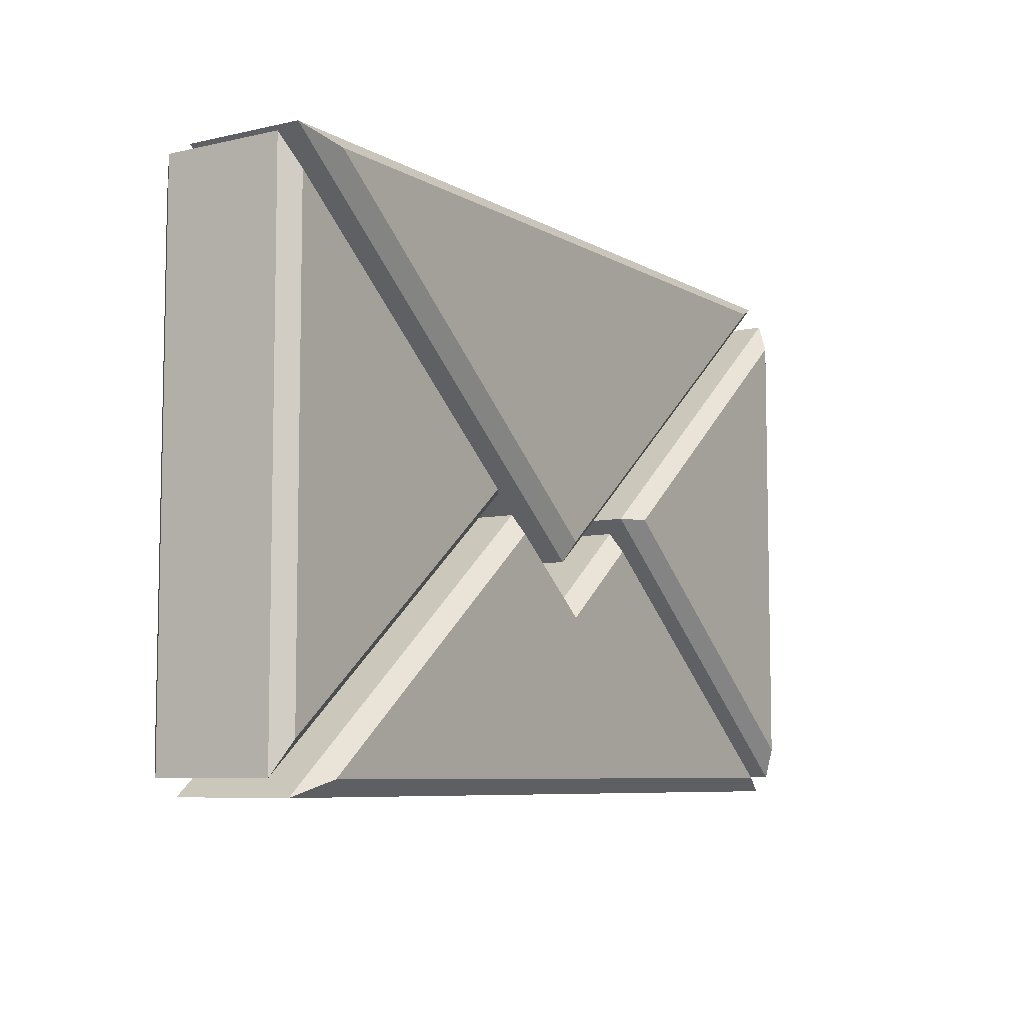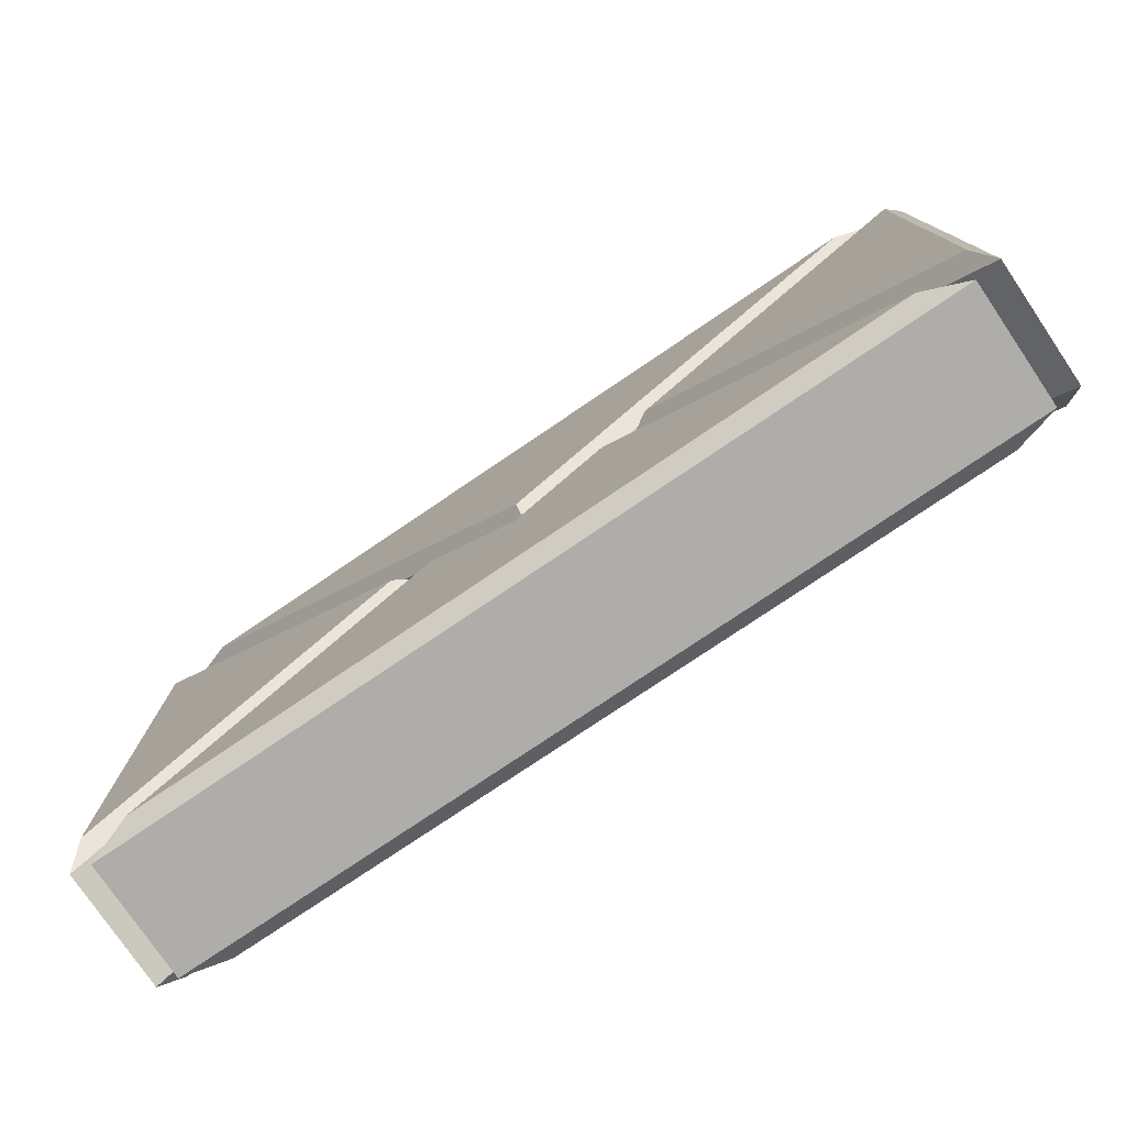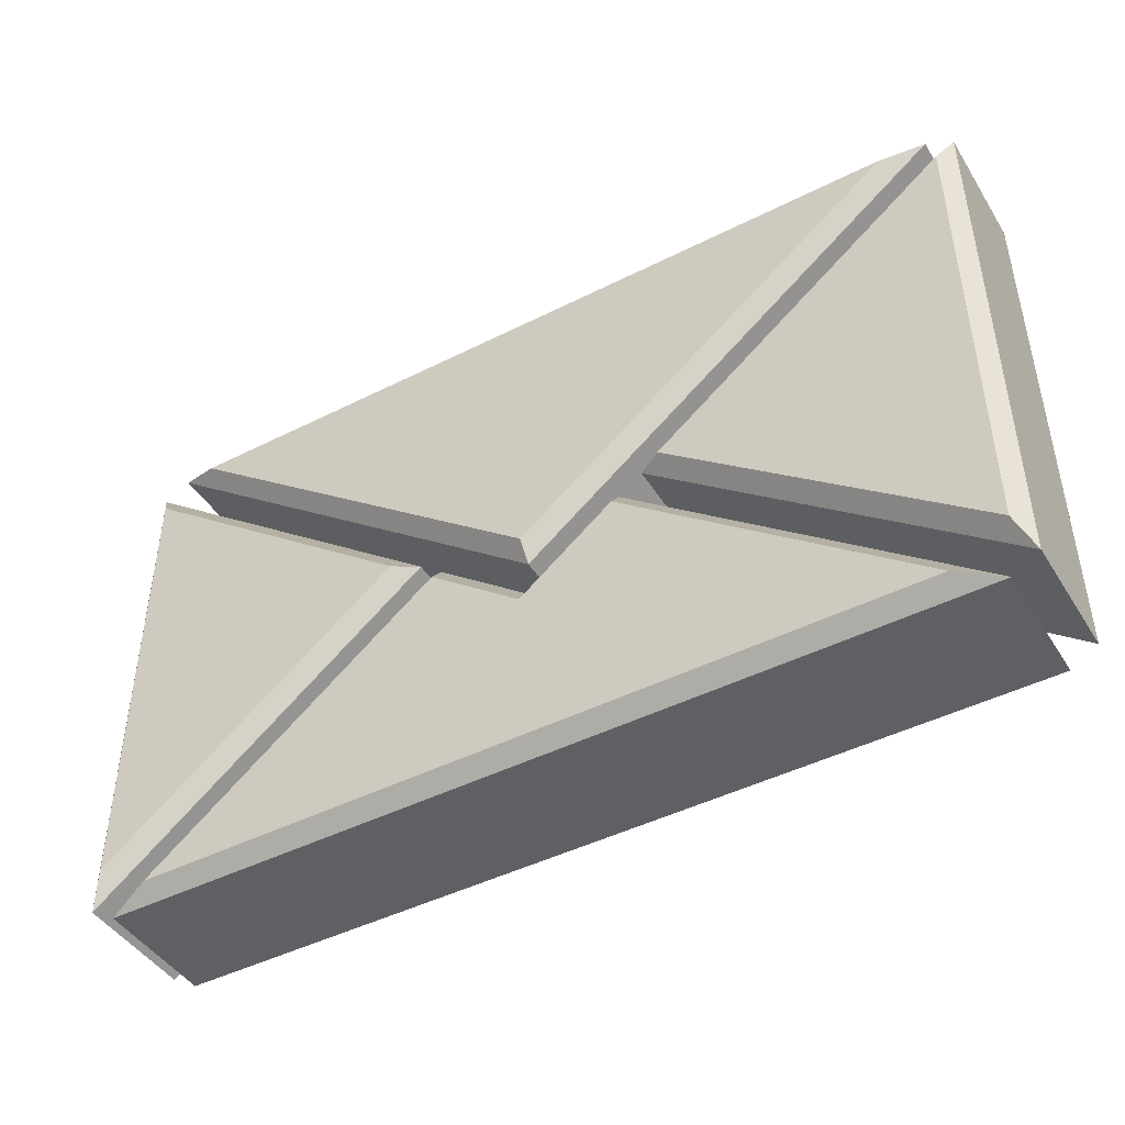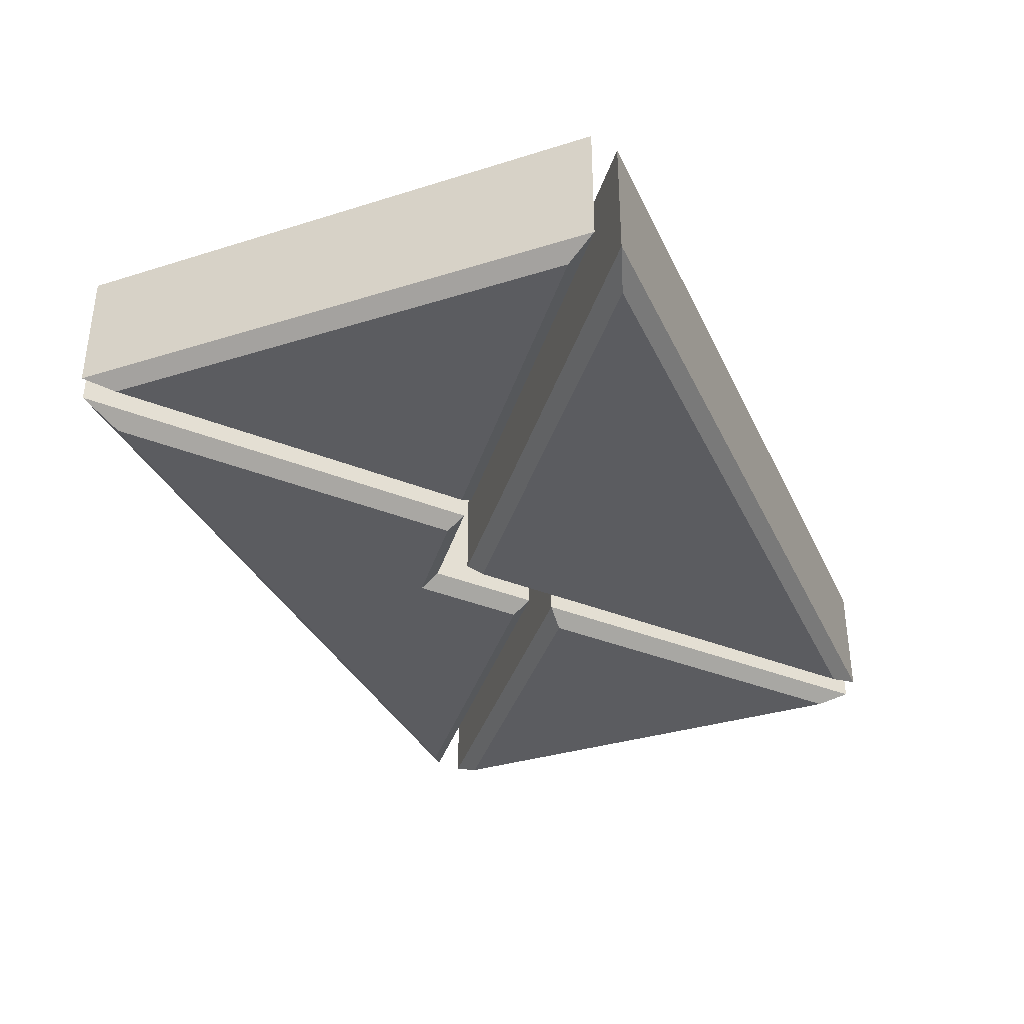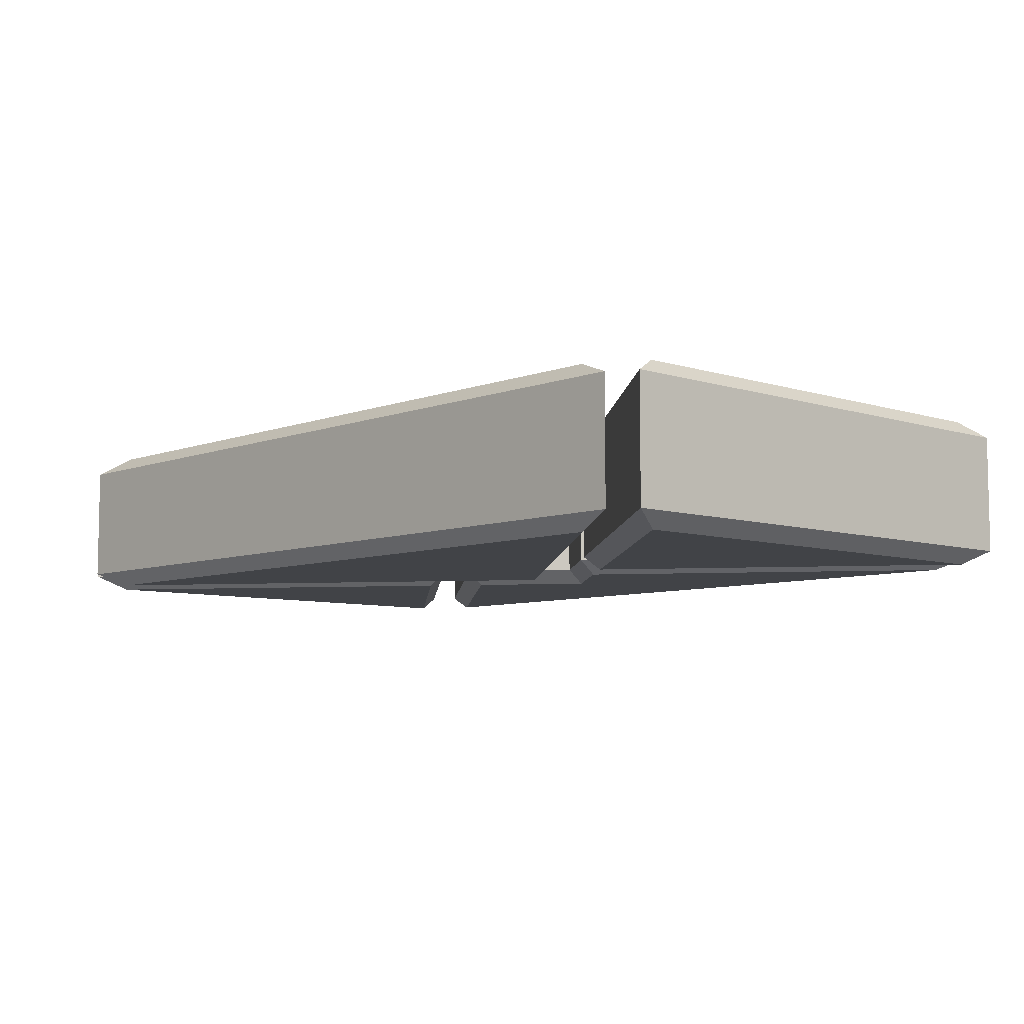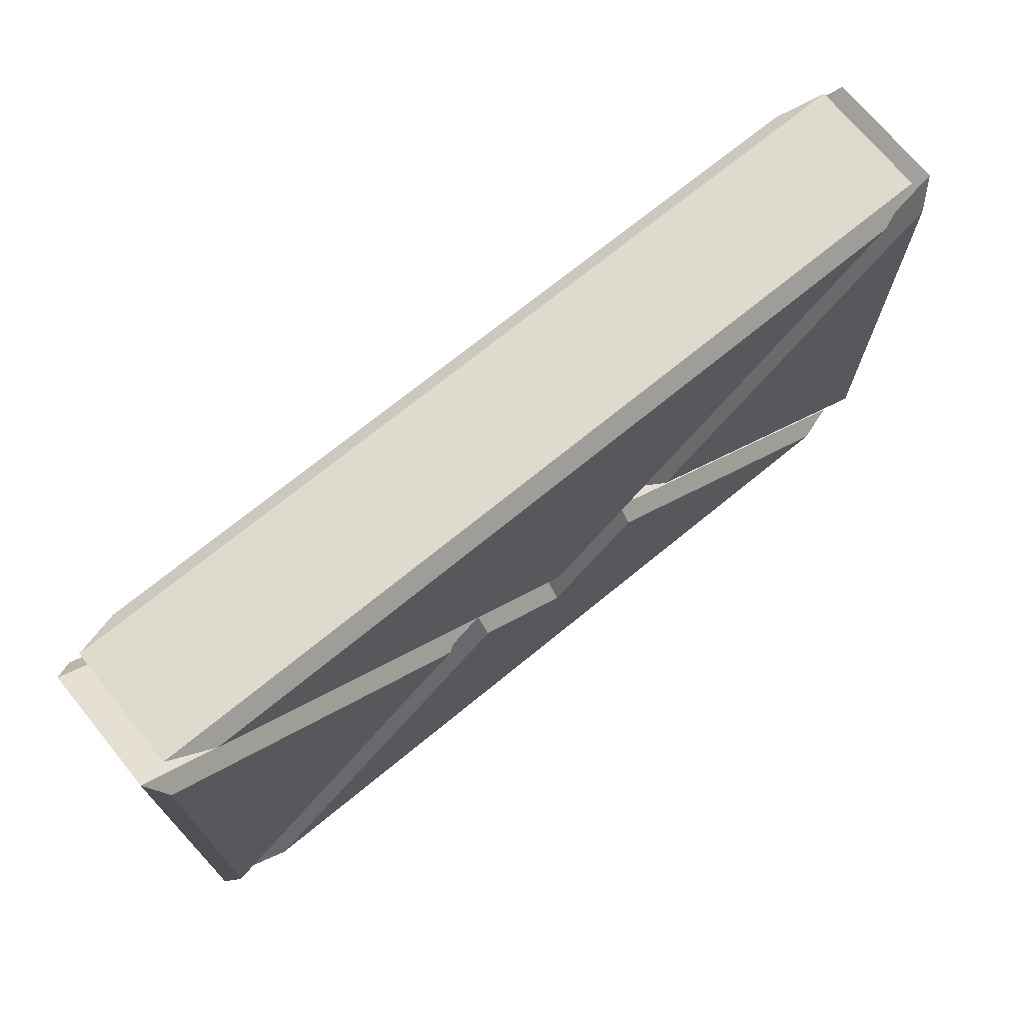
<metadata>
{"format":"obj","ext":"obj","renderer":"f3d","projection":"perspective","resolution":1024,"background":"white","views":[{"elev":-7.3,"azim":122.9,"up":"+Y"},{"elev":-77.2,"azim":34.1,"up":"+Y"},{"elev":-45.1,"azim":-149.7,"up":"+Y"},{"elev":-34.9,"azim":112.6,"up":"+Z"},{"elev":-7.1,"azim":-132.7,"up":"+Z"},{"elev":71.3,"azim":140.7,"up":"+Y"}]}
</metadata>
<code>
g mail_V1_L0
v 0 -0.08124 0.03
v -0.1523 0.03955 0.03
v 0.1523 0.03955 0.03
v 0.1523 0.03955 -0.03
v -0.1523 0.03955 -0.03
v 0 -0.08124 -0.03
v -0.174 -0.1611 0.03
v -0.174 0.02681 0.03
v -0.05605 -0.06677 0.03
v -0.05605 -0.06677 -0.03
v -0.174 0.02681 -0.03
v -0.174 -0.1611 -0.03
v 0.05605 -0.06677 0.03
v 0.174 0.02681 0.03
v 0.174 -0.1611 0.03
v 0.174 -0.1611 -0.03
v 0.174 0.02681 -0.03
v 0.05605 -0.06677 -0.03
v 0.1695 0.04555 -0.024
v 0.1523 0.03955 -0.03
v 0 -0.08124 -0.03
v 0 -0.0889 -0.024
v 0 -0.0889 -0.024
v 0 -0.08124 -0.03
v -0.1523 0.03955 -0.03
v -0.1695 0.04555 -0.024
v -0.1695 0.04555 -0.024
v -0.1523 0.03955 -0.03
v 0.1523 0.03955 -0.03
v 0.1695 0.04555 -0.024
v 0.1695 0.04555 0.024
v 0.1695 0.04555 -0.024
v 0 -0.0889 -0.024
v 0 -0.0889 0.024
v 0 -0.0889 0.024
v 0 -0.0889 -0.024
v -0.1695 0.04555 -0.024
v -0.1695 0.04555 0.024
v -0.1695 0.04555 0.024
v -0.1695 0.04555 -0.024
v 0.1695 0.04555 -0.024
v 0.1695 0.04555 0.024
v 0.1523 0.03955 0.03
v 0.1695 0.04555 0.024
v 0 -0.0889 0.024
v 0 -0.08124 0.03
v 0 -0.08124 0.03
v 0 -0.0889 0.024
v -0.1695 0.04555 0.024
v -0.1523 0.03955 0.03
v -0.1523 0.03955 0.03
v -0.1695 0.04555 0.024
v 0.1695 0.04555 0.024
v 0.1523 0.03955 0.03
v -0.04642 -0.06675 -0.024
v -0.05605 -0.06677 -0.03
v -0.174 -0.1611 -0.03
v -0.18 -0.1736 -0.024
v -0.18 -0.1736 -0.024
v -0.174 -0.1611 -0.03
v -0.174 0.02681 -0.03
v -0.18 0.03923 -0.024
v -0.18 0.03923 -0.024
v -0.174 0.02681 -0.03
v -0.05605 -0.06677 -0.03
v -0.04642 -0.06675 -0.024
v -0.04642 -0.06675 0.024
v -0.04642 -0.06675 -0.024
v -0.18 -0.1736 -0.024
v -0.18 -0.1736 0.024
v -0.18 -0.1736 0.024
v -0.18 -0.1736 -0.024
v -0.18 0.03923 -0.024
v -0.18 0.03923 0.024
v -0.18 0.03923 0.024
v -0.18 0.03923 -0.024
v -0.04642 -0.06675 -0.024
v -0.04642 -0.06675 0.024
v -0.05605 -0.06677 0.03
v -0.04642 -0.06675 0.024
v -0.18 -0.1736 0.024
v -0.174 -0.1611 0.03
v -0.174 -0.1611 0.03
v -0.18 -0.1736 0.024
v -0.18 0.03923 0.024
v -0.174 0.02681 0.03
v -0.174 0.02681 0.03
v -0.18 0.03923 0.024
v -0.04642 -0.06675 0.024
v -0.05605 -0.06677 0.03
v 0.04642 -0.06675 -0.024
v 0.05605 -0.06677 -0.03
v 0.174 0.02681 -0.03
v 0.18 0.03923 -0.024
v 0.18 0.03923 -0.024
v 0.174 0.02681 -0.03
v 0.174 -0.1611 -0.03
v 0.18 -0.1736 -0.024
v 0.18 -0.1736 -0.024
v 0.174 -0.1611 -0.03
v 0.05605 -0.06677 -0.03
v 0.04642 -0.06675 -0.024
v 0.04642 -0.06675 0.024
v 0.04642 -0.06675 -0.024
v 0.18 0.03923 -0.024
v 0.18 0.03923 0.024
v 0.18 0.03923 0.024
v 0.18 0.03923 -0.024
v 0.18 -0.1736 -0.024
v 0.18 -0.1736 0.024
v 0.18 -0.1736 0.024
v 0.18 -0.1736 -0.024
v 0.04642 -0.06675 -0.024
v 0.04642 -0.06675 0.024
v 0.05605 -0.06677 0.03
v 0.04642 -0.06675 0.024
v 0.18 0.03923 0.024
v 0.174 0.02681 0.03
v 0.174 0.02681 0.03
v 0.18 0.03923 0.024
v 0.18 -0.1736 0.024
v 0.174 -0.1611 0.03
v 0.174 -0.1611 0.03
v 0.18 -0.1736 0.024
v 0.04642 -0.06675 0.024
v 0.05605 -0.06677 0.03
v -0.1525 -0.174 0.03
v -0.03716 -0.08176 0.03
v 0 -0.1112 0.03
v 0.1525 -0.174 0.03
v 0.03716 -0.08176 0.03
v 0 -0.1112 -0.03
v -0.03716 -0.08176 -0.03
v -0.1525 -0.174 -0.03
v 0.1525 -0.174 -0.03
v 0.03716 -0.08176 -0.03
v 0 -0.1036 -0.024
v 0 -0.1112 -0.03
v 0.03716 -0.08176 -0.03
v 0.03718 -0.07409 -0.024
v 0.03718 -0.07409 -0.024
v 0.03716 -0.08176 -0.03
v 0.1525 -0.174 -0.03
v 0.1696 -0.18 -0.024
v 0.1696 -0.18 -0.024
v 0.1525 -0.174 -0.03
v -0.1525 -0.174 -0.03
v -0.1696 -0.18 -0.024
v -0.1696 -0.18 -0.024
v -0.1525 -0.174 -0.03
v -0.03716 -0.08176 -0.03
v -0.03718 -0.07409 -0.024
v -0.03718 -0.07409 -0.024
v -0.03716 -0.08176 -0.03
v 0 -0.1112 -0.03
v 0 -0.1036 -0.024
v 0 -0.1036 0.024
v 0 -0.1036 -0.024
v 0.03718 -0.07409 -0.024
v 0.03718 -0.07409 0.024
v 0.03718 -0.07409 0.024
v 0.03718 -0.07409 -0.024
v 0.1696 -0.18 -0.024
v 0.1696 -0.18 0.024
v 0.1696 -0.18 0.024
v 0.1696 -0.18 -0.024
v -0.1696 -0.18 -0.024
v -0.1696 -0.18 0.024
v -0.1696 -0.18 0.024
v -0.1696 -0.18 -0.024
v -0.03718 -0.07409 -0.024
v -0.03718 -0.07409 0.024
v -0.03718 -0.07409 0.024
v -0.03718 -0.07409 -0.024
v 0 -0.1036 -0.024
v 0 -0.1036 0.024
v 0 -0.1112 0.03
v 0 -0.1036 0.024
v 0.03718 -0.07409 0.024
v 0.03716 -0.08176 0.03
v 0.03716 -0.08176 0.03
v 0.03718 -0.07409 0.024
v 0.1696 -0.18 0.024
v 0.1525 -0.174 0.03
v 0.1525 -0.174 0.03
v 0.1696 -0.18 0.024
v -0.1696 -0.18 0.024
v -0.1525 -0.174 0.03
v -0.1525 -0.174 0.03
v -0.1696 -0.18 0.024
v -0.03718 -0.07409 0.024
v -0.03716 -0.08176 0.03
v -0.03716 -0.08176 0.03
v -0.03718 -0.07409 0.024
v 0 -0.1036 0.024
v 0 -0.1112 0.03
g mail_V1_L0_0
f 3 2 1
f 6 5 4
f 9 8 7
f 12 11 10
f 15 14 13
f 18 17 16
f 21 20 19
f 22 21 19
f 25 24 23
f 26 25 23
f 29 28 27
f 30 29 27
f 33 32 31
f 34 33 31
f 37 36 35
f 38 37 35
f 41 40 39
f 42 41 39
f 45 44 43
f 46 45 43
f 49 48 47
f 50 49 47
f 53 52 51
f 54 53 51
f 57 56 55
f 58 57 55
f 61 60 59
f 62 61 59
f 65 64 63
f 66 65 63
f 69 68 67
f 70 69 67
f 73 72 71
f 74 73 71
f 77 76 75
f 78 77 75
f 81 80 79
f 82 81 79
f 85 84 83
f 86 85 83
f 89 88 87
f 90 89 87
f 93 92 91
f 94 93 91
f 97 96 95
f 98 97 95
f 101 100 99
f 102 101 99
f 105 104 103
f 106 105 103
f 109 108 107
f 110 109 107
f 113 112 111
f 114 113 111
f 117 116 115
f 118 117 115
f 121 120 119
f 122 121 119
f 125 124 123
f 126 125 123
f 129 128 127
f 130 129 127
f 130 131 129
f 134 133 132
f 134 132 135
f 132 136 135
f 139 138 137
f 140 139 137
f 143 142 141
f 144 143 141
f 147 146 145
f 148 147 145
f 151 150 149
f 152 151 149
f 155 154 153
f 156 155 153
f 159 158 157
f 160 159 157
f 163 162 161
f 164 163 161
f 167 166 165
f 168 167 165
f 171 170 169
f 172 171 169
f 175 174 173
f 176 175 173
f 179 178 177
f 180 179 177
f 183 182 181
f 184 183 181
f 187 186 185
f 188 187 185
f 191 190 189
f 192 191 189
f 195 194 193
f 196 195 193

</code>
